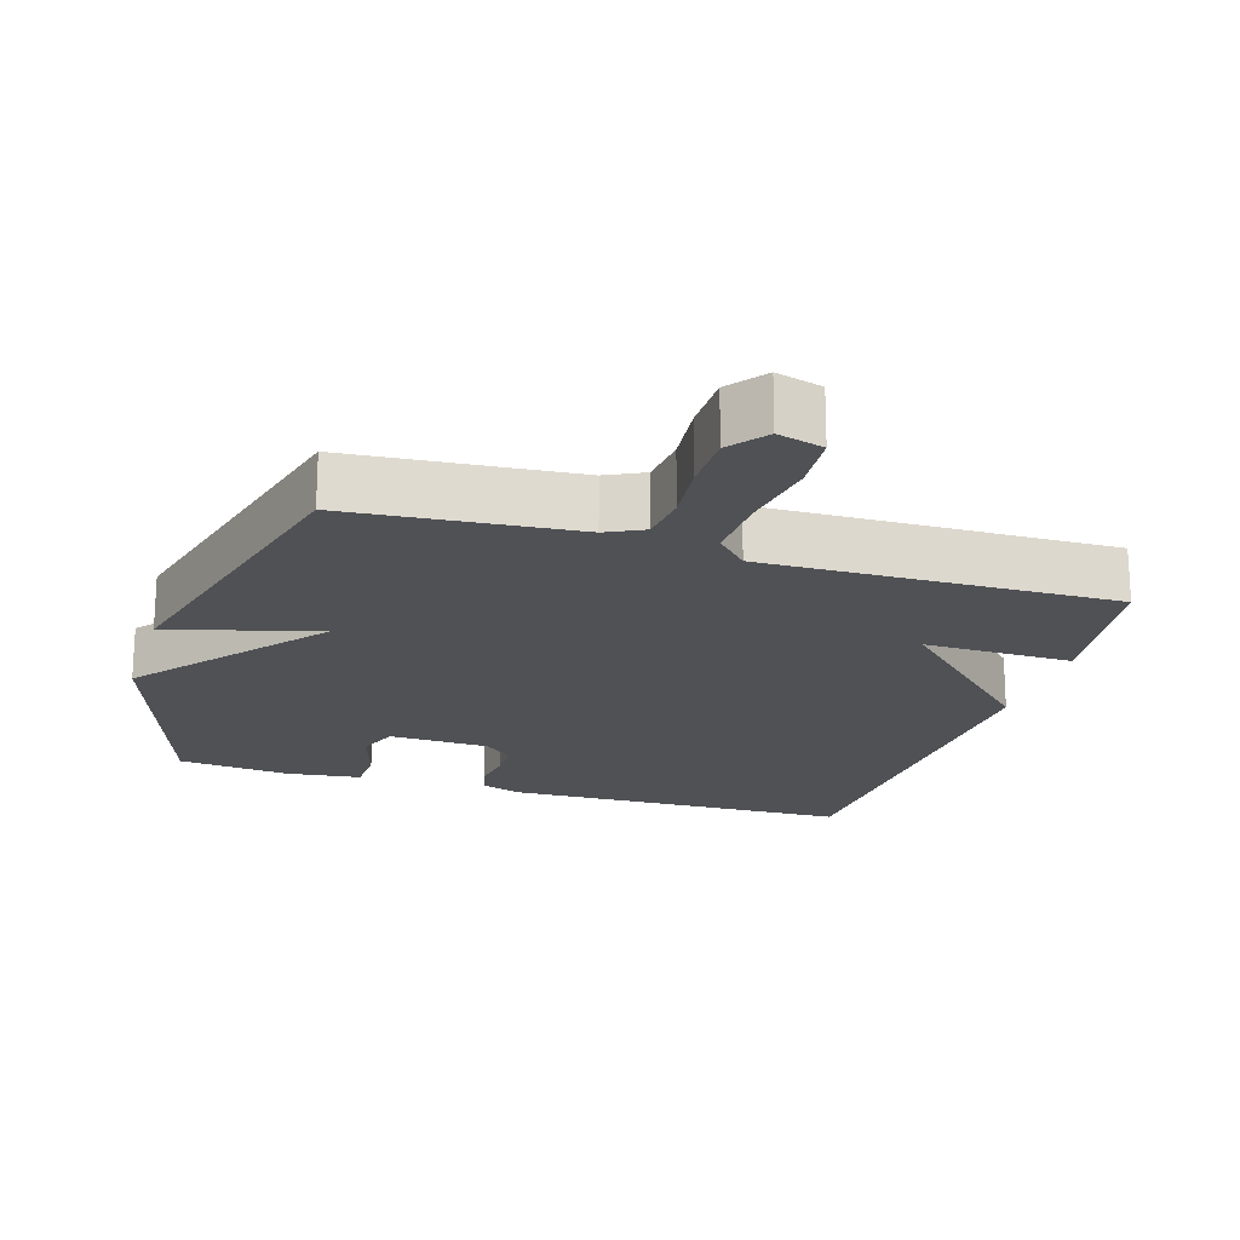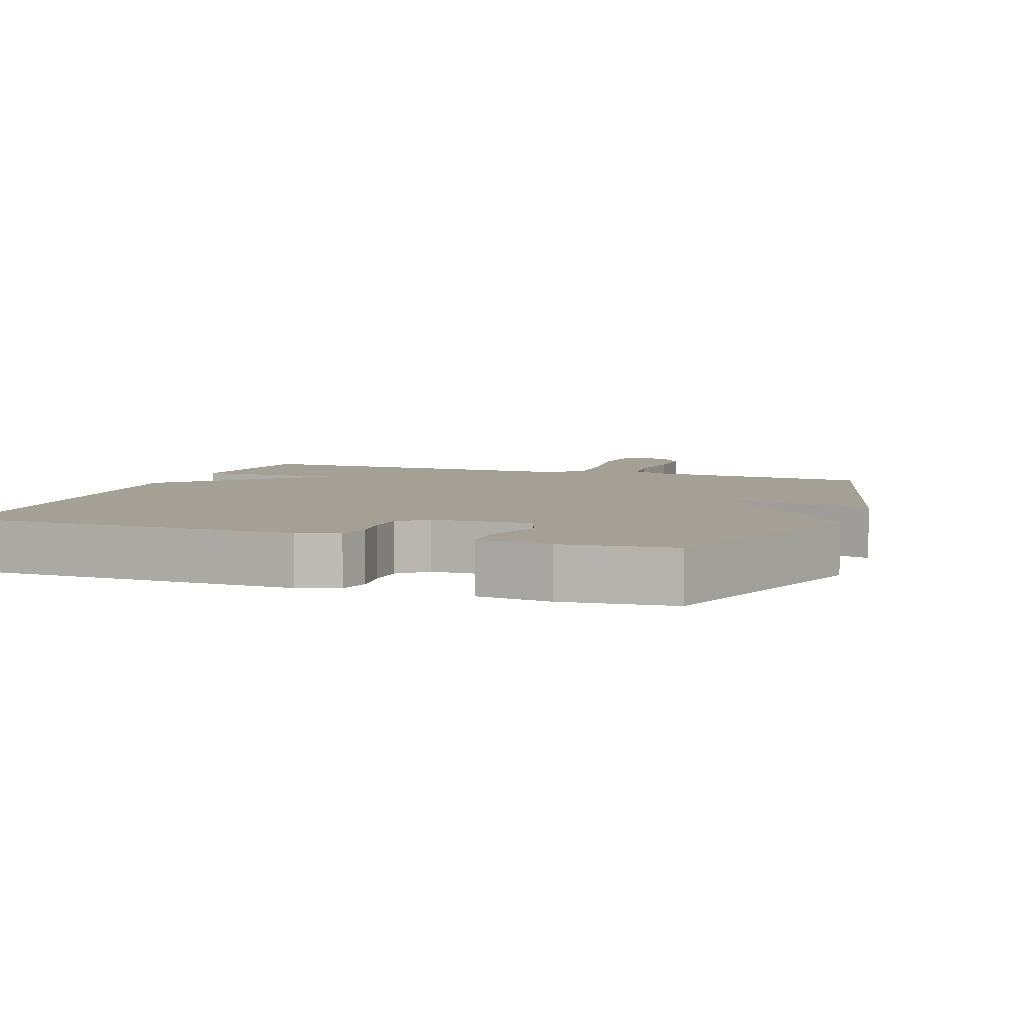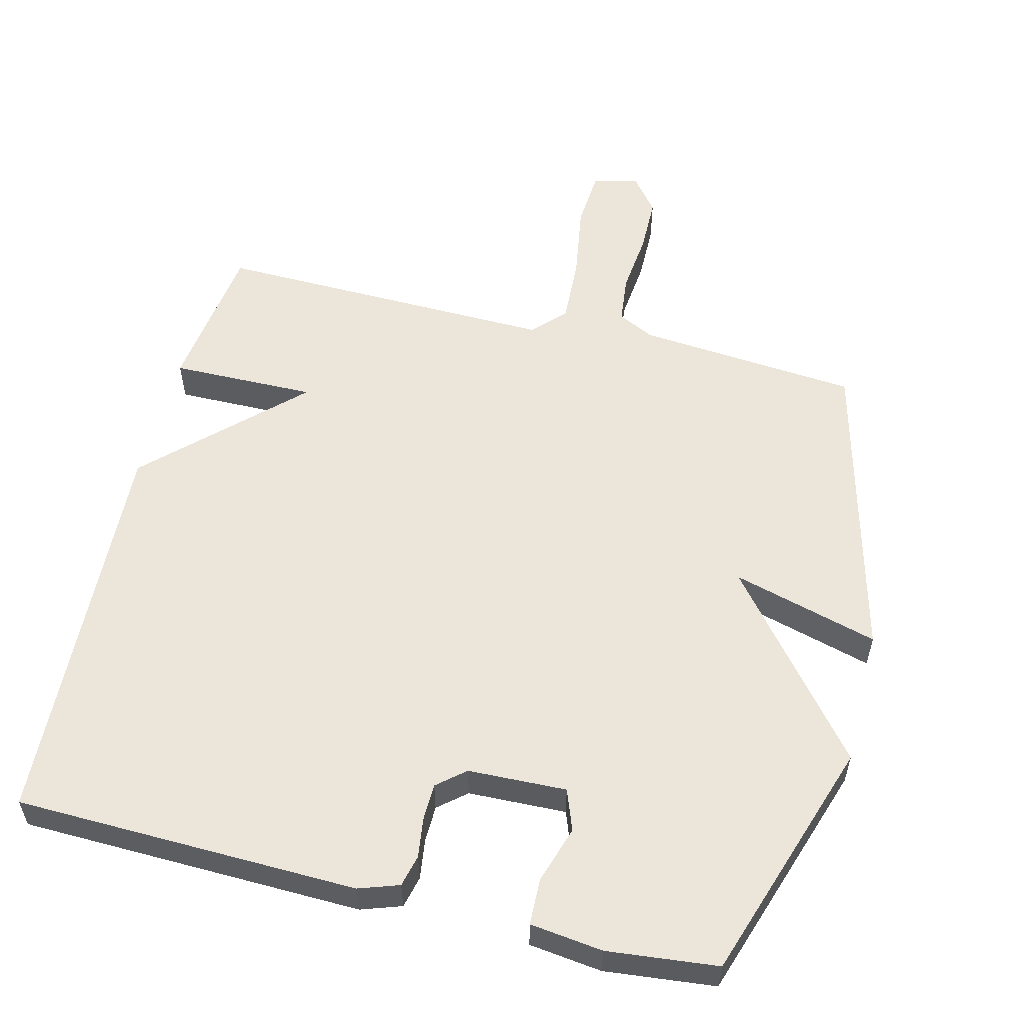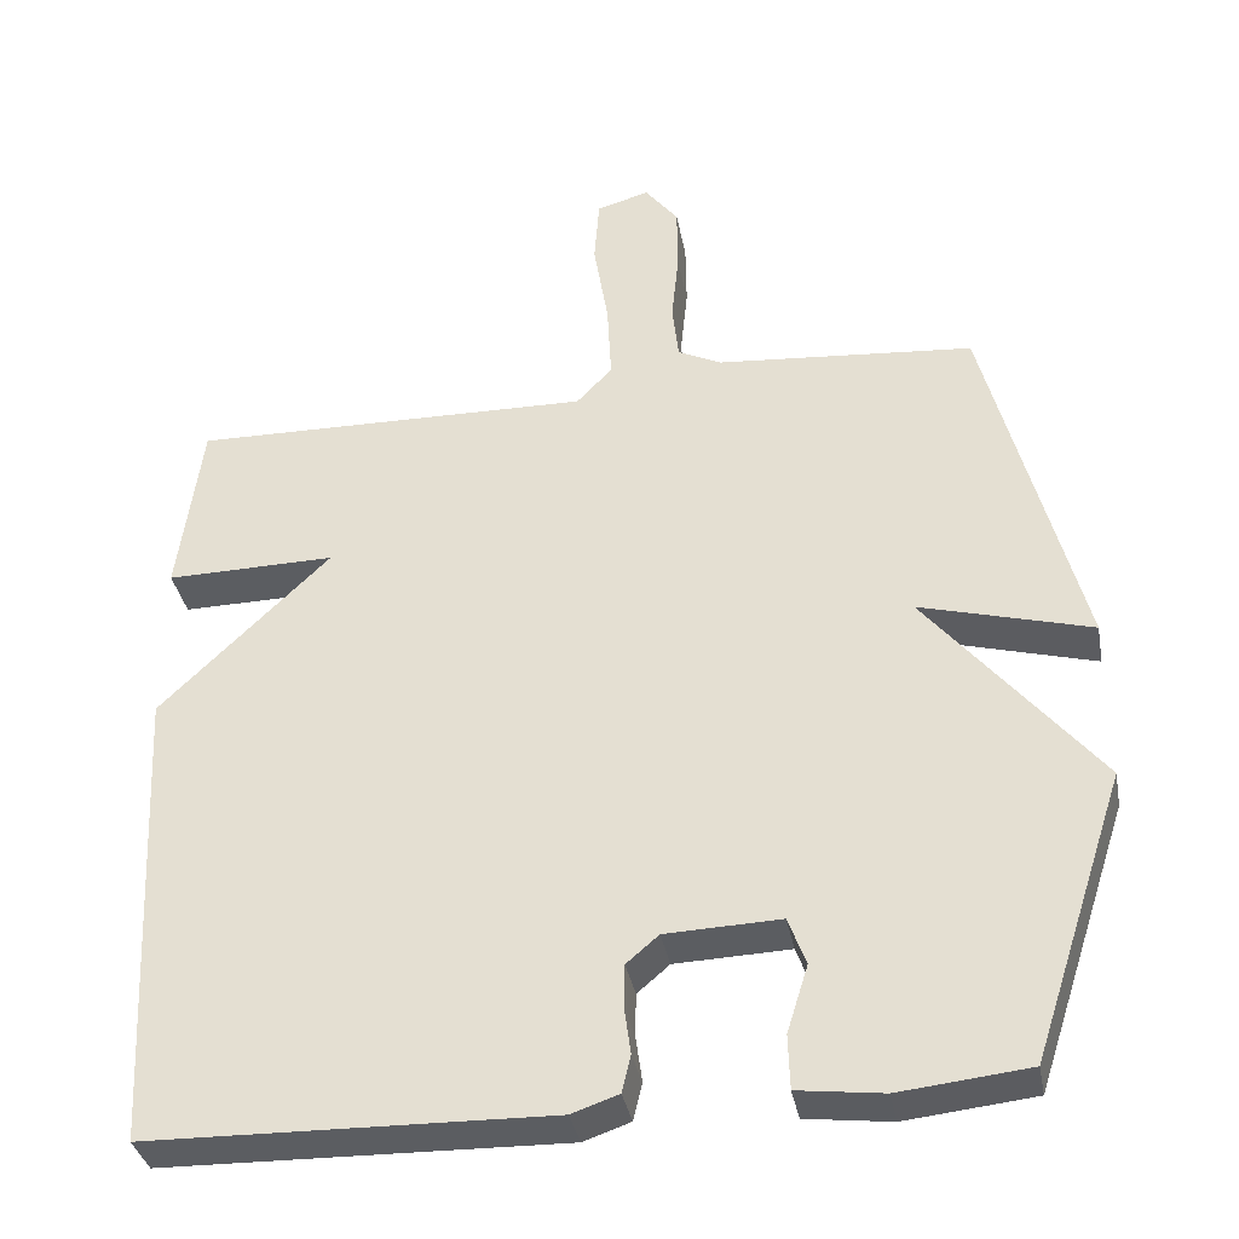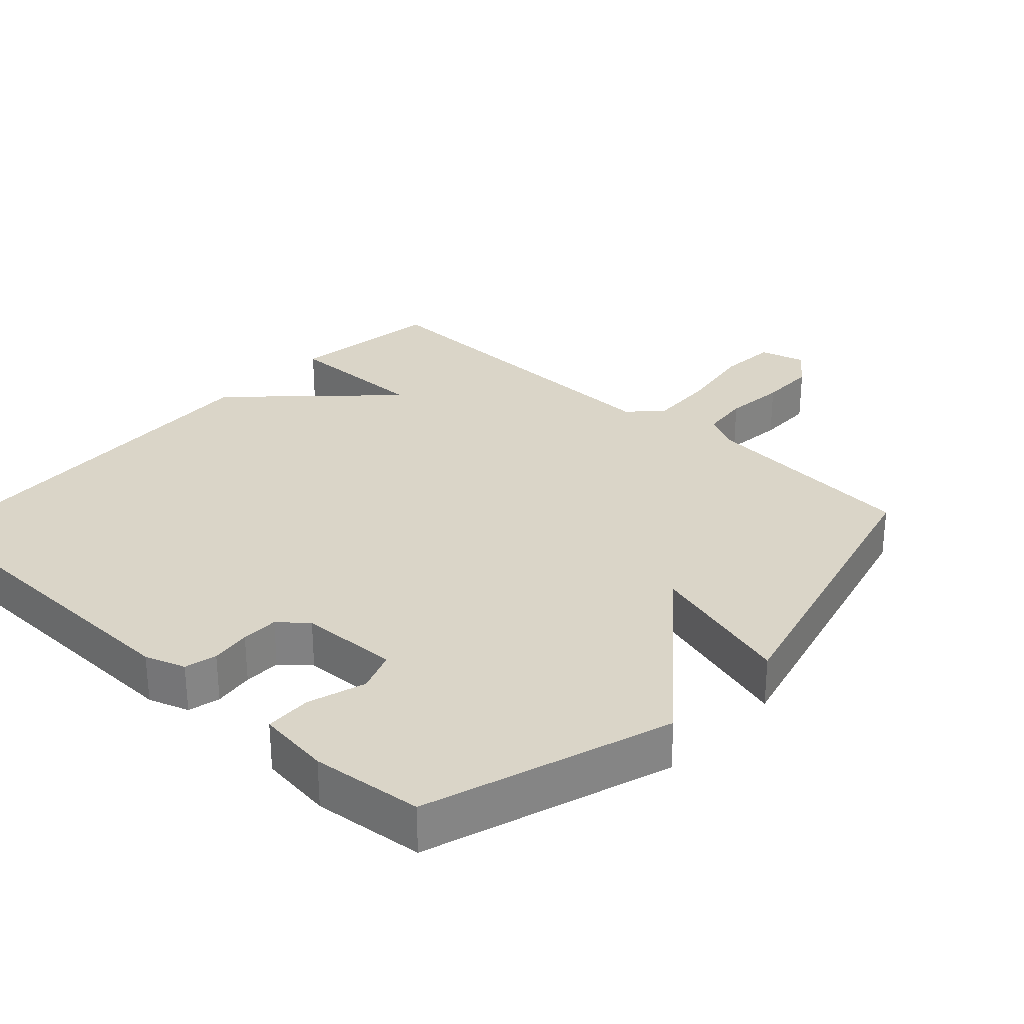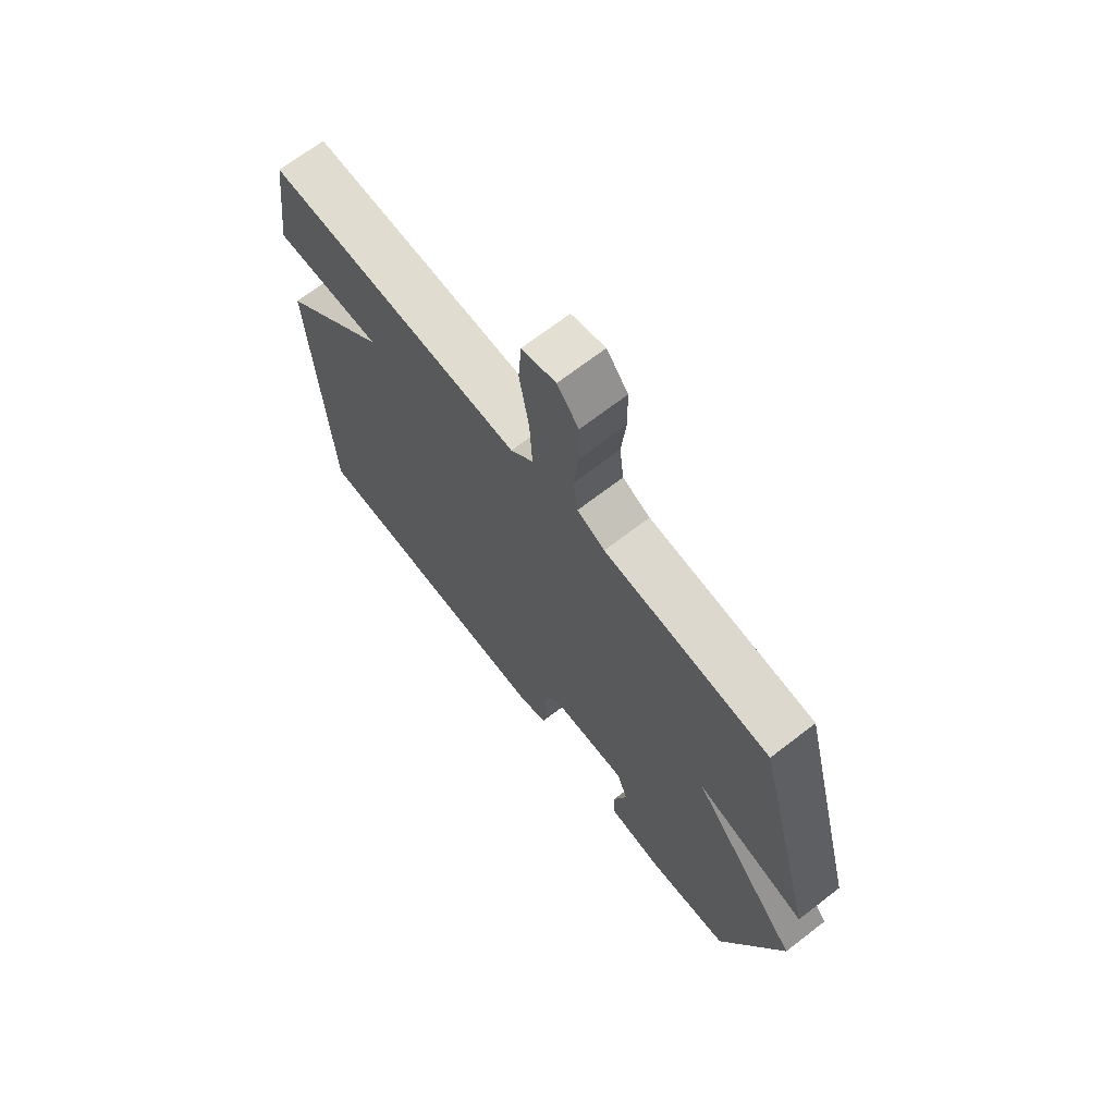
<metadata>
{"format":"obj","ext":"obj","renderer":"f3d","projection":"perspective","resolution":1024,"background":"white","views":[{"elev":-19.9,"azim":-17.2,"up":"+Y"},{"elev":5.7,"azim":-160.2,"up":"+Y"},{"elev":56.1,"azim":-165.9,"up":"+Y"},{"elev":-35.7,"azim":-169.4,"up":"+Z"},{"elev":29.3,"azim":-137.2,"up":"+Y"},{"elev":69.0,"azim":-127.7,"up":"+Z"}]}
</metadata>
<code>
v -0.5 0.07 0.5
v -0.181 0.07 0.527
v -0.128 0.07 0.553
v -0.12 0.07 0.623
v -0.129 0.07 0.711
v -0.128 0.07 0.793
v -0.087 0.07 0.845
v -0.022 0.07 0.827
v -0.016 0.07 0.744
v -0.034 0.07 0.634
v -0.039 0.07 0.537
v 0.005 0.07 0.491
v 0.5 0.07 0.5
v 0.529 0.07 0.28
v 0.32 0.07 0.283
v 0.529 0.07 0.08
v 0.5 0.07 -0.5
v 0.006 0.07 -0.511
v -0.052 0.07 -0.491
v -0.063 0.07 -0.445
v -0.055 0.07 -0.387
v -0.056 0.07 -0.334
v -0.096 0.07 -0.3
v -0.238 0.07 -0.295
v -0.26 0.07 -0.354
v -0.234 0.07 -0.437
v -0.236 0.07 -0.504
v -0.341 0.07 -0.517
v -0.5 0.07 -0.5
v -0.616 0.07 -0.148
v -0.405 0.07 0.11
v -0.616 0.07 0.052
v -0.5 0 0.5
v -0.181 0 0.527
v -0.128 0 0.553
v -0.12 0 0.623
v -0.129 0 0.711
v -0.128 0 0.793
v -0.087 0 0.845
v -0.022 0 0.827
v -0.016 0 0.744
v -0.034 0 0.634
v -0.039 0 0.537
v 0.005 0 0.491
v 0.5 0 0.5
v 0.529 0 0.28
v 0.32 0 0.283
v 0.529 0 0.08
v 0.5 0 -0.5
v 0.006 0 -0.511
v -0.052 0 -0.491
v -0.063 0 -0.445
v -0.055 0 -0.387
v -0.056 0 -0.334
v -0.096 0 -0.3
v -0.238 0 -0.295
v -0.26 0 -0.354
v -0.234 0 -0.437
v -0.236 0 -0.504
v -0.341 0 -0.517
v -0.5 0 -0.5
v -0.616 0 -0.148
v -0.405 0 0.11
v -0.616 0 0.052
f 31 32 1 2
f 29 30 31
f 28 29 31
f 27 28 31
f 26 27 31
f 19 20 21
f 18 19 21
f 17 18 21
f 16 17 21
f 15 16 21
f 15 21 22
f 12 13 14 15
f 12 15 22 23
f 8 9 10
f 7 8 10
f 6 7 10
f 5 6 10
f 4 5 10
f 3 4 10 11
f 12 23 24
f 11 12 24
f 3 11 24
f 2 3 24
f 31 2 24 25
f 31 26 25
f 34 33 64 63
f 63 62 61
f 63 61 60
f 63 60 59
f 63 59 58
f 53 52 51
f 53 51 50
f 53 50 49
f 53 49 48
f 53 48 47
f 54 53 47
f 47 46 45 44
f 55 54 47 44
f 42 41 40
f 42 40 39
f 42 39 38
f 42 38 37
f 42 37 36
f 43 42 36 35
f 56 55 44
f 56 44 43
f 56 43 35
f 56 35 34
f 57 56 34 63
f 57 58 63
f 1 33 34 2
f 2 34 35 3
f 3 35 36 4
f 4 36 37 5
f 5 37 38 6
f 6 38 39 7
f 7 39 40 8
f 8 40 41 9
f 9 41 42 10
f 10 42 43 11
f 11 43 44 12
f 12 44 45 13
f 13 45 46 14
f 14 46 47 15
f 15 47 48 16
f 16 48 49 17
f 17 49 50 18
f 18 50 51 19
f 19 51 52 20
f 20 52 53 21
f 21 53 54 22
f 22 54 55 23
f 23 55 56 24
f 24 56 57 25
f 25 57 58 26
f 26 58 59 27
f 27 59 60 28
f 28 60 61 29
f 29 61 62 30
f 30 62 63 31
f 31 63 64 32
f 32 64 33 1

</code>
